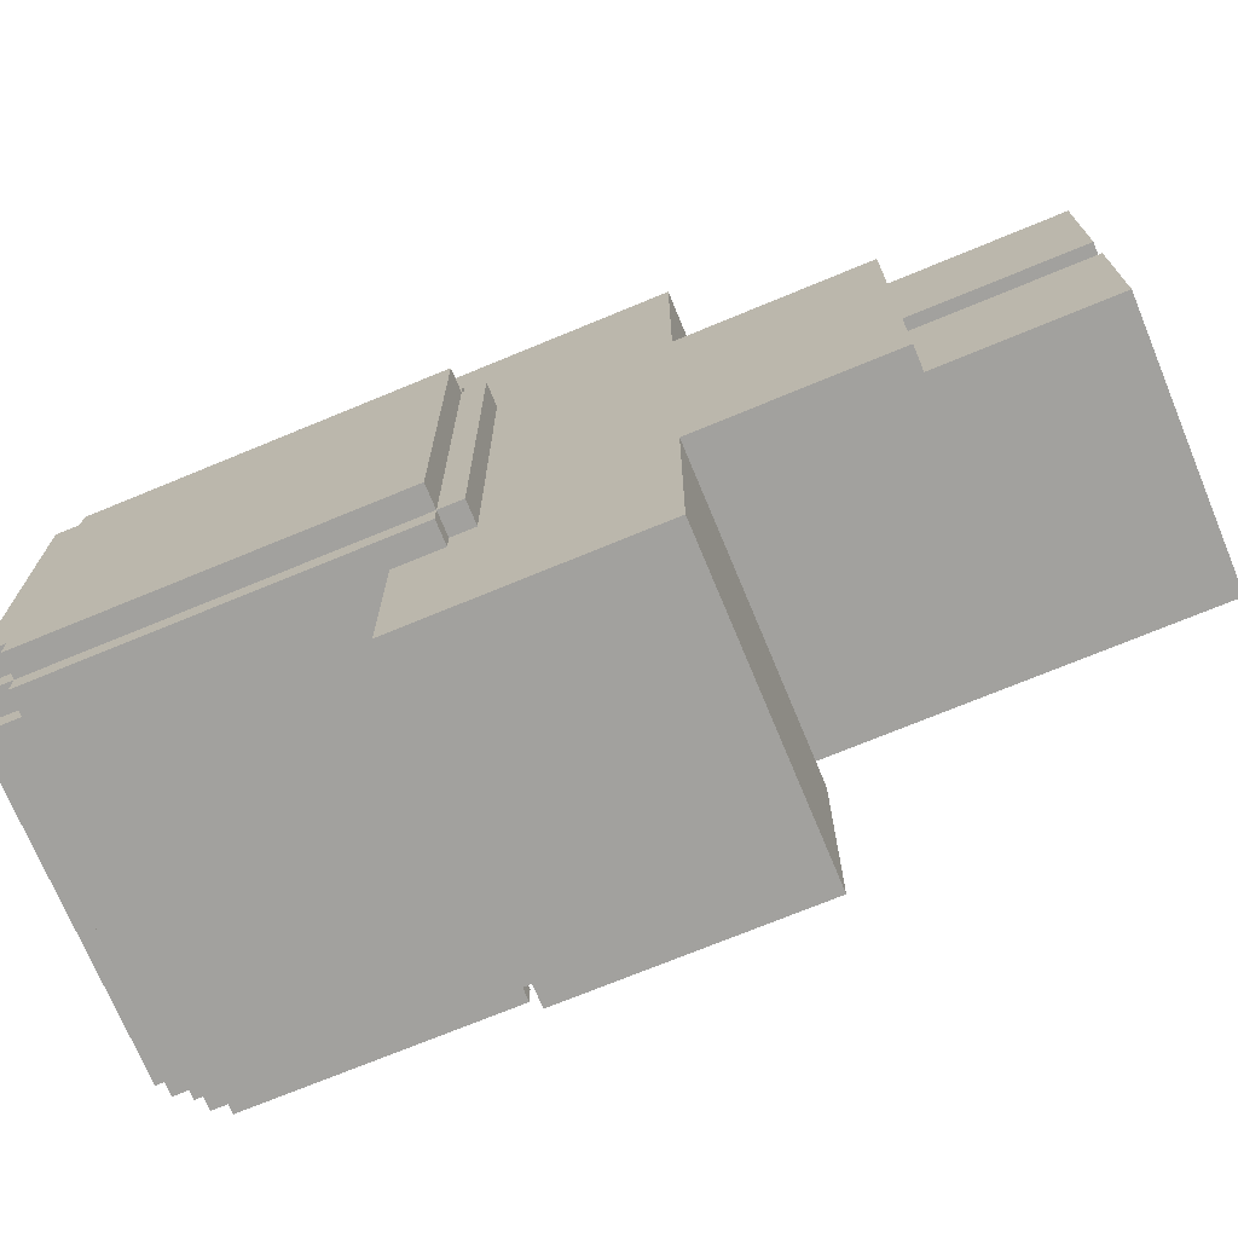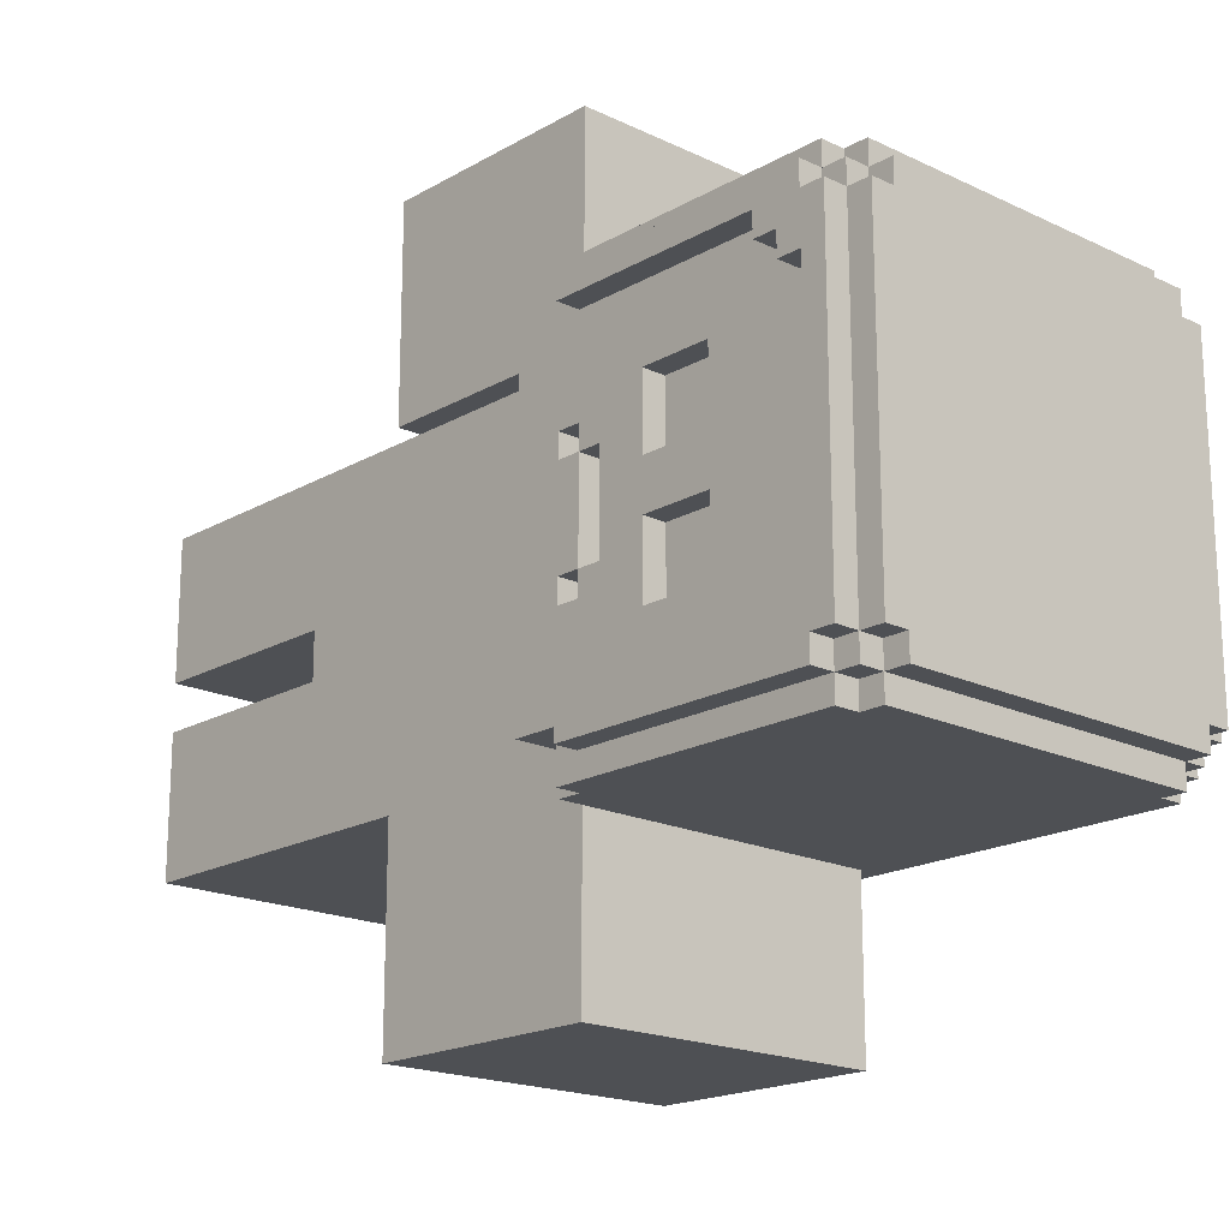
<metadata>
{"format":"obj","ext":"obj","renderer":"f3d","projection":"perspective","resolution":1024,"background":"white","views":[{"elev":-72.1,"azim":-67.5,"up":"+Z"},{"elev":-18.6,"azim":137.5,"up":"+Z"}]}
</metadata>
<code>
g VoxelPlayer
v -9 23 8
v -9 23 -8
v -9 38 8
v -9 38 7
v -9 38 -7
v -9 38 -8
v -9 39 7
v -9 39 -7
v -8 22 8
v -8 22 -8
v -8 23 9
v -8 23 8
v -8 23 -8
v -8 23 -9
v -8 38 9
v -8 38 8
v -8 38 7
v -8 38 -7
v -8 38 -8
v -8 38 -9
v -8 39 8
v -8 39 7
v -8 39 -7
v -8 39 -8
v -8 40 7
v -8 40 -7
v -7 7 7
v -7 7 -7
v -7 15 16
v -7 15 7
v -7 15 -7
v -7 15 -16
v -7 22 8
v -7 22 7
v -7 22 -7
v -7 22 -8
v -7 23 9
v -7 23 8
v -7 23 -8
v -7 23 -9
v -7 25 16
v -7 25 9
v -7 25 -9
v -7 25 -16
v -7 38 9
v -7 38 8
v -7 38 -8
v -7 38 -9
v -7 39 9
v -7 39 8
v -7 39 7
v -7 39 -7
v -7 39 -8
v -7 39 -9
v -7 40 8
v -7 40 7
v -7 40 -7
v -7 40 -8
v -6 0 7
v -6 0 1
v -6 0 -1
v -6 0 -7
v -6 7 7
v -6 7 1
v -6 7 -1
v -6 7 -7
v -6 7 1
v -6 7 -1
v -6 9 1
v -6 9 -1
v 5 0 7
v 5 0 1
v 5 0 -1
v 5 0 -7
v 5 9 1
v 5 9 -1
v 5 10 -4
v 5 10 -5
v 5 10 -6
v 5 10 -7
v 5 11 7
v 5 11 -3
v 5 11 -4
v 5 11 -5
v 5 11 -6
v 5 11 -7
v 5 12 -2
v 5 12 -3
v 5 12 -4
v 5 12 -5
v 5 12 -6
v 5 12 -7
v 5 13 -1
v 5 13 -2
v 5 13 -3
v 5 13 -4
v 5 13 -5
v 5 13 -6
v 5 13 -7
v 5 14 -0
v 5 14 -1
v 5 14 -2
v 5 14 -3
v 5 14 -4
v 5 14 -5
v 5 14 -6
v 5 15 7
v 5 15 1
v 5 15 -0
v 5 15 -1
v 5 15 -2
v 5 15 -3
v 5 15 -4
v 5 15 -5
v 5 15 -7
v 5 16 2
v 5 16 1
v 5 16 -0
v 5 16 -1
v 5 16 -2
v 5 16 -3
v 5 16 -4
v 5 17 3
v 5 17 2
v 5 17 1
v 5 17 -0
v 5 17 -1
v 5 17 -2
v 5 17 -3
v 5 18 4
v 5 18 3
v 5 18 2
v 5 18 1
v 5 18 -0
v 5 18 -1
v 5 18 -2
v 5 19 5
v 5 19 4
v 5 19 3
v 5 19 2
v 5 19 1
v 5 19 -0
v 5 19 -1
v 5 20 6
v 5 20 5
v 5 20 4
v 5 20 3
v 5 20 2
v 5 20 1
v 5 20 -0
v 5 21 7
v 5 21 6
v 5 21 5
v 5 21 4
v 5 21 3
v 5 21 2
v 5 21 1
v 5 22 7
v 5 22 6
v 5 22 5
v 5 22 4
v 5 22 3
v 5 22 2
v 5 23 7
v 5 23 6
v 5 23 5
v 5 23 4
v 5 23 3
v 5 24 7
v 5 24 6
v 5 24 5
v 5 24 4
v 5 24 -7
v 6 15 16
v 6 15 7
v 6 15 -7
v 6 15 -16
v 6 24 7
v 6 24 -7
v 6 25 16
v 6 25 9
v 6 25 8
v 6 25 7
v 6 25 -7
v 6 25 -8
v 6 25 -9
v 6 25 -16
v 7 25 9
v 7 25 8
v 7 25 7
v 7 25 -7
v 7 25 -8
v 7 25 -9
v 7 26 9
v 7 26 8
v 7 26 7
v 7 26 3
v 7 26 2
v 7 26 -2
v 7 26 -3
v 7 26 -7
v 7 26 -8
v 7 26 -9
v 7 27 3
v 7 27 2
v 7 27 -2
v 7 27 -3
v 7 28 2
v 7 28 -2
v 7 30 4
v 7 30 3
v 7 30 1
v 7 30 -1
v 7 30 -3
v 7 30 -4
v 7 32 3
v 7 32 1
v 7 32 -1
v 7 32 -3
v 7 33 4
v 7 33 1
v 7 33 -1
v 7 33 -4
v 7 38 9
v 7 38 8
v 7 38 -8
v 7 38 -9
v 7 39 9
v 7 39 8
v 7 39 7
v 7 39 -7
v 7 39 -8
v 7 39 -9
v 7 40 8
v 7 40 7
v 7 40 -7
v 7 40 -8
v 8 24 7
v 8 24 -7
v 8 26 9
v 8 26 8
v 8 26 7
v 8 26 3
v 8 26 2
v 8 26 -2
v 8 26 -3
v 8 26 -7
v 8 26 -8
v 8 26 -9
v 8 27 8
v 8 27 7
v 8 27 3
v 8 27 2
v 8 27 -2
v 8 27 -3
v 8 27 -7
v 8 27 -8
v 8 28 2
v 8 28 -2
v 8 30 4
v 8 30 1
v 8 30 -1
v 8 30 -4
v 8 33 4
v 8 33 1
v 8 33 -1
v 8 33 -4
v 8 34 3
v 8 34 1
v 8 34 -1
v 8 34 -3
v 8 35 4
v 8 35 3
v 8 35 1
v 8 35 -1
v 8 35 -3
v 8 35 -4
v 8 36 7
v 8 36 6
v 8 36 4
v 8 36 3
v 8 36 -3
v 8 36 -4
v 8 36 -6
v 8 36 -7
v 8 37 6
v 8 37 5
v 8 37 -5
v 8 37 -6
v 8 38 9
v 8 38 8
v 8 38 7
v 8 38 5
v 8 38 -5
v 8 38 -7
v 8 38 -8
v 8 38 -9
v 8 39 8
v 8 39 7
v 8 39 -7
v 8 39 -8
v 8 40 7
v 8 40 -7
v 9 27 8
v 9 27 7
v 9 27 -7
v 9 27 -8
v 9 36 7
v 9 36 6
v 9 36 -6
v 9 36 -7
v 9 37 6
v 9 37 5
v 9 37 -5
v 9 37 -6
v 9 38 8
v 9 38 7
v 9 38 5
v 9 38 -5
v 9 38 -7
v 9 38 -8
v 9 39 7
v 9 39 -7
v -7 15 16
v -7 25 16
v 6 15 16
v 6 25 16
v -8 23 9
v -8 38 9
v -7 23 9
v -7 25 9
v -7 38 9
v -7 39 9
v 6 25 9
v 7 25 9
v 7 26 9
v 7 38 9
v 7 39 9
v 8 26 9
v 8 38 9
v -9 23 8
v -9 38 8
v -8 22 8
v -8 23 8
v -8 38 8
v -8 39 8
v -7 22 8
v -7 23 8
v -7 38 8
v -7 39 8
v -7 40 8
v 7 38 8
v 7 39 8
v 7 40 8
v 8 27 8
v 8 38 8
v 8 39 8
v 9 27 8
v 9 38 8
v -9 38 7
v -9 39 7
v -8 38 7
v -8 39 7
v -8 40 7
v -7 7 7
v -7 15 7
v -7 39 7
v -7 40 7
v -6 0 7
v -6 7 7
v -6 11 7
v -6 15 7
v 5 0 7
v 5 11 7
v 5 15 7
v 6 24 7
v 6 25 7
v 7 25 7
v 7 26 7
v 7 39 7
v 7 40 7
v 8 24 7
v 8 26 7
v 8 38 7
v 8 39 7
v 8 40 7
v 9 38 7
v 9 39 7
v 7 26 2
v 7 27 2
v 8 26 2
v 8 27 2
v 7 30 1
v 7 32 1
v 7 33 1
v 8 30 1
v 8 33 1
v -6 0 -1
v -6 7 -1
v -6 9 -1
v 5 0 -1
v 5 9 -1
v 7 27 -2
v 7 28 -2
v 8 27 -2
v 8 28 -2
v 7 26 -3
v 7 27 -3
v 8 26 -3
v 8 27 -3
v 7 30 -4
v 7 33 -4
v 8 30 -4
v 8 33 -4
v 8 37 -5
v 8 38 -5
v 9 37 -5
v 9 38 -5
v 8 36 -6
v 8 37 -6
v 9 36 -6
v 9 37 -6
v 5 15 -7
v 5 24 -7
v 6 15 -7
v 6 24 -7
v 8 27 -7
v 8 36 -7
v 9 27 -7
v 9 36 -7
v 5 15 7
v 5 21 7
v 5 22 7
v 5 23 7
v 5 24 7
v 6 15 7
v 6 24 7
v 8 27 7
v 8 36 7
v 9 27 7
v 9 36 7
v 8 36 6
v 8 37 6
v 9 36 6
v 9 37 6
v 8 37 5
v 8 38 5
v 9 37 5
v 9 38 5
v 7 30 4
v 7 33 4
v 8 30 4
v 8 33 4
v 7 26 3
v 7 27 3
v 8 26 3
v 8 27 3
v 7 27 2
v 7 28 2
v 8 27 2
v 8 28 2
v -6 0 1
v -6 7 1
v -6 9 1
v 5 0 1
v 5 9 1
v 7 30 -1
v 7 32 -1
v 7 33 -1
v 8 30 -1
v 8 33 -1
v 7 26 -2
v 7 27 -2
v 8 26 -2
v 8 27 -2
v -9 38 -7
v -9 39 -7
v -8 38 -7
v -8 39 -7
v -8 40 -7
v -7 7 -7
v -7 15 -7
v -7 39 -7
v -7 40 -7
v -6 0 -7
v -6 7 -7
v -6 10 -7
v -6 11 -7
v -6 12 -7
v -6 13 -7
v -6 15 -7
v 5 0 -7
v 5 10 -7
v 5 11 -7
v 5 12 -7
v 5 13 -7
v 5 15 -7
v 6 24 -7
v 6 25 -7
v 7 25 -7
v 7 26 -7
v 7 39 -7
v 7 40 -7
v 8 24 -7
v 8 26 -7
v 8 38 -7
v 8 39 -7
v 8 40 -7
v 9 38 -7
v 9 39 -7
v -9 23 -8
v -9 38 -8
v -8 22 -8
v -8 23 -8
v -8 38 -8
v -8 39 -8
v -7 22 -8
v -7 23 -8
v -7 38 -8
v -7 39 -8
v -7 40 -8
v 7 38 -8
v 7 39 -8
v 7 40 -8
v 8 27 -8
v 8 38 -8
v 8 39 -8
v 9 27 -8
v 9 38 -8
v -8 23 -9
v -8 38 -9
v -7 23 -9
v -7 25 -9
v -7 38 -9
v -7 39 -9
v 6 25 -9
v 7 25 -9
v 7 26 -9
v 7 38 -9
v 7 39 -9
v 8 26 -9
v 8 38 -9
v -7 15 -16
v -7 25 -16
v 6 15 -16
v 6 25 -16
v -6 0 7
v 5 0 7
v -6 0 1
v 5 0 1
v -6 0 -1
v 5 0 -1
v -6 0 -7
v 5 0 -7
v -7 7 7
v -6 7 7
v -6 7 1
v -6 7 -1
v -7 7 -7
v -6 7 -7
v -6 9 1
v 5 9 1
v -6 9 -1
v 5 9 -1
v -7 15 16
v 6 15 16
v -7 15 7
v -6 15 7
v 5 15 7
v 6 15 7
v -7 15 -7
v -6 15 -7
v 5 15 -7
v 6 15 -7
v -7 15 -16
v 6 15 -16
v -8 22 8
v -7 22 8
v -7 22 7
v -7 22 -7
v -8 22 -8
v -7 22 -8
v -8 23 9
v -7 23 9
v -9 23 8
v -8 23 8
v -7 23 8
v -9 23 -8
v -8 23 -8
v -7 23 -8
v -8 23 -9
v -7 23 -9
v 5 24 7
v 6 24 7
v 8 24 7
v 5 24 6
v 5 24 5
v 5 24 4
v 5 24 -7
v 6 24 -7
v 8 24 -7
v 6 25 9
v 7 25 9
v 6 25 8
v 7 25 8
v 6 25 7
v 7 25 7
v 6 25 -7
v 7 25 -7
v 6 25 -8
v 7 25 -8
v 6 25 -9
v 7 25 -9
v 7 26 9
v 8 26 9
v 7 26 8
v 8 26 8
v 7 26 7
v 8 26 7
v 7 26 -7
v 8 26 -7
v 7 26 -8
v 8 26 -8
v 7 26 -9
v 8 26 -9
v 8 27 8
v 9 27 8
v 8 27 7
v 9 27 7
v 7 27 3
v 8 27 3
v 7 27 2
v 8 27 2
v 7 27 -2
v 8 27 -2
v 7 27 -3
v 8 27 -3
v 8 27 -7
v 9 27 -7
v 8 27 -8
v 9 27 -8
v 7 28 2
v 8 28 2
v 7 28 -2
v 8 28 -2
v 7 33 4
v 8 33 4
v 7 33 1
v 8 33 1
v 7 33 -1
v 8 33 -1
v 7 33 -4
v 8 33 -4
v 8 36 7
v 9 36 7
v 8 36 6
v 9 36 6
v 8 36 -6
v 9 36 -6
v 8 36 -7
v 9 36 -7
v 8 37 6
v 9 37 6
v 8 37 5
v 9 37 5
v 8 37 -5
v 9 37 -5
v 8 37 -6
v 9 37 -6
v 8 38 5
v 9 38 5
v 8 38 -5
v 9 38 -5
v -7 25 16
v 6 25 16
v -7 25 9
v 6 25 9
v -7 25 -9
v 6 25 -9
v -7 25 -16
v 6 25 -16
v 7 26 3
v 8 26 3
v 7 26 2
v 8 26 2
v 7 26 -2
v 8 26 -2
v 7 26 -3
v 8 26 -3
v 7 27 2
v 8 27 2
v 7 27 -2
v 8 27 -2
v 7 30 4
v 8 30 4
v 7 30 3
v 7 30 1
v 8 30 1
v 7 30 -1
v 8 30 -1
v 7 30 -3
v 7 30 -4
v 8 30 -4
v -8 38 9
v -7 38 9
v 7 38 9
v 8 38 9
v -9 38 8
v -8 38 8
v -7 38 8
v 7 38 8
v 8 38 8
v 9 38 8
v -9 38 7
v -8 38 7
v 8 38 7
v 9 38 7
v -9 38 -7
v -8 38 -7
v 8 38 -7
v 9 38 -7
v -9 38 -8
v -8 38 -8
v -7 38 -8
v 7 38 -8
v 8 38 -8
v 9 38 -8
v -8 38 -9
v -7 38 -9
v 7 38 -9
v 8 38 -9
v -7 39 9
v 7 39 9
v -8 39 8
v -7 39 8
v 7 39 8
v 8 39 8
v -9 39 7
v -8 39 7
v -7 39 7
v 7 39 7
v 8 39 7
v 9 39 7
v -9 39 -7
v -8 39 -7
v -7 39 -7
v 7 39 -7
v 8 39 -7
v 9 39 -7
v -8 39 -8
v -7 39 -8
v 7 39 -8
v 8 39 -8
v -7 39 -9
v 7 39 -9
v -7 40 8
v 7 40 8
v -8 40 7
v -7 40 7
v 7 40 7
v 8 40 7
v -8 40 -7
v -7 40 -7
v 7 40 -7
v 8 40 -7
v -7 40 -8
v 7 40 -8
f 3 2 1
f 4 2 3
f 5 2 4
f 6 2 5
f 7 5 4
f 8 5 7
f 12 10 9
f 13 10 12
f 15 12 11
f 16 12 15
f 19 14 13
f 20 14 19
f 21 17 16
f 22 17 21
f 23 19 18
f 24 19 23
f 25 23 22
f 26 23 25
f 30 28 27
f 31 28 30
f 33 30 29
f 34 31 30
f 34 30 33
f 35 32 31
f 35 31 34
f 36 32 35
f 37 33 29
f 38 33 37
f 39 32 36
f 40 32 39
f 41 37 29
f 42 37 41
f 43 32 40
f 44 32 43
f 49 46 45
f 50 46 49
f 53 48 47
f 54 48 53
f 55 51 50
f 56 51 55
f 57 53 52
f 58 53 57
f 63 60 59
f 64 60 63
f 65 62 61
f 66 62 65
f 67 68 69
f 69 68 70
f 71 72 75
f 73 74 76
f 76 74 77
f 75 76 77
f 77 74 78
f 78 74 79
f 79 74 80
f 71 75 81
f 75 77 81
f 81 77 82
f 77 78 83
f 82 77 83
f 78 79 84
f 83 78 84
f 79 80 85
f 84 79 85
f 85 80 86
f 81 82 87
f 82 83 88
f 87 82 88
f 83 84 89
f 88 83 89
f 84 85 90
f 89 84 90
f 85 86 91
f 90 85 91
f 91 86 92
f 81 87 93
f 87 88 94
f 93 87 94
f 88 89 95
f 94 88 95
f 89 90 96
f 95 89 96
f 90 91 97
f 96 90 97
f 91 92 98
f 97 91 98
f 98 92 99
f 81 93 100
f 93 94 101
f 100 93 101
f 94 95 102
f 101 94 102
f 95 96 103
f 102 95 103
f 96 97 104
f 103 96 104
f 97 98 105
f 104 97 105
f 98 99 106
f 105 98 106
f 81 100 107
f 107 100 108
f 100 101 109
f 108 100 109
f 101 102 110
f 109 101 110
f 102 103 111
f 110 102 111
f 103 104 112
f 111 103 112
f 104 105 113
f 112 104 113
f 105 106 114
f 113 105 114
f 106 99 115
f 114 106 115
f 107 108 116
f 108 109 117
f 116 108 117
f 109 110 118
f 117 109 118
f 110 111 119
f 118 110 119
f 111 112 120
f 119 111 120
f 112 113 121
f 120 112 121
f 113 114 122
f 121 113 122
f 114 115 122
f 107 116 123
f 116 117 124
f 123 116 124
f 117 118 125
f 124 117 125
f 118 119 126
f 125 118 126
f 119 120 127
f 126 119 127
f 120 121 128
f 127 120 128
f 121 122 129
f 128 121 129
f 107 123 130
f 123 124 131
f 130 123 131
f 124 125 132
f 131 124 132
f 125 126 133
f 132 125 133
f 126 127 134
f 133 126 134
f 127 128 135
f 134 127 135
f 128 129 136
f 135 128 136
f 107 130 137
f 130 131 138
f 137 130 138
f 131 132 139
f 138 131 139
f 132 133 140
f 139 132 140
f 133 134 141
f 140 133 141
f 134 135 142
f 141 134 142
f 135 136 143
f 142 135 143
f 107 137 144
f 137 138 145
f 144 137 145
f 138 139 146
f 145 138 146
f 139 140 147
f 146 139 147
f 140 141 148
f 147 140 148
f 141 142 149
f 148 141 149
f 142 143 150
f 149 142 150
f 107 144 151
f 144 145 152
f 151 144 152
f 145 146 153
f 152 145 153
f 146 147 154
f 153 146 154
f 147 148 155
f 154 147 155
f 148 149 156
f 155 148 156
f 149 150 157
f 156 149 157
f 151 152 158
f 152 153 159
f 158 152 159
f 153 154 160
f 159 153 160
f 154 155 161
f 160 154 161
f 155 156 162
f 161 155 162
f 156 157 163
f 162 156 163
f 158 159 164
f 159 160 165
f 164 159 165
f 160 161 166
f 165 160 166
f 161 162 167
f 166 161 167
f 162 163 168
f 167 162 168
f 164 165 169
f 165 166 170
f 169 165 170
f 166 167 171
f 170 166 171
f 167 168 172
f 171 167 172
f 122 115 173
f 172 168 173
f 129 122 173
f 136 129 173
f 143 136 173
f 150 143 173
f 168 163 173
f 157 150 173
f 163 157 173
f 174 175 178
f 176 177 179
f 174 178 180
f 180 178 181
f 181 178 182
f 182 178 183
f 179 177 184
f 184 177 185
f 185 177 186
f 186 177 187
f 188 189 194
f 189 190 195
f 194 189 195
f 195 190 196
f 191 192 201
f 192 193 202
f 201 192 202
f 202 193 203
f 197 198 204
f 204 198 205
f 199 200 206
f 206 200 207
f 205 206 208
f 208 206 209
f 211 212 216
f 210 211 216
f 216 212 217
f 213 214 218
f 214 215 219
f 218 214 219
f 216 217 220
f 210 216 220
f 220 217 221
f 218 219 222
f 219 215 223
f 222 219 223
f 224 225 228
f 228 225 229
f 226 227 232
f 232 227 233
f 229 230 234
f 234 230 235
f 231 232 236
f 236 232 237
f 238 239 242
f 242 239 243
f 243 239 244
f 244 239 245
f 245 239 246
f 246 239 247
f 240 241 250
f 241 242 250
f 242 243 251
f 250 242 251
f 251 243 252
f 244 245 253
f 253 245 254
f 246 247 255
f 247 248 256
f 255 247 256
f 248 249 257
f 256 248 257
f 251 252 258
f 252 253 258
f 255 256 259
f 254 255 259
f 251 258 260
f 258 259 260
f 260 259 261
f 261 259 262
f 259 256 263
f 262 259 263
f 251 260 264
f 261 262 265
f 265 262 266
f 263 256 267
f 265 266 268
f 266 267 268
f 264 265 268
f 268 267 269
f 269 267 270
f 270 267 271
f 251 264 272
f 264 268 272
f 268 269 273
f 272 268 273
f 269 270 274
f 273 269 274
f 270 271 275
f 274 270 275
f 271 267 276
f 275 271 276
f 267 256 277
f 276 267 277
f 251 272 278
f 278 272 279
f 272 273 280
f 279 272 280
f 274 275 281
f 280 273 281
f 275 276 281
f 273 274 281
f 276 277 282
f 281 276 282
f 277 256 283
f 282 277 283
f 283 256 284
f 284 256 285
f 279 280 286
f 280 281 286
f 283 284 286
f 282 283 286
f 281 282 286
f 286 284 287
f 287 284 288
f 288 284 289
f 240 250 290
f 290 250 291
f 287 288 293
f 293 288 294
f 257 249 296
f 296 249 297
f 291 292 298
f 298 292 299
f 295 296 300
f 300 296 301
f 299 300 302
f 302 300 303
f 304 305 308
f 306 307 311
f 308 309 312
f 310 311 315
f 312 313 316
f 304 308 316
f 308 312 316
f 316 313 317
f 317 313 318
f 314 315 319
f 315 311 320
f 311 307 320
f 319 315 320
f 320 307 321
f 317 318 322
f 318 319 322
f 319 320 322
f 322 320 323
f 326 325 324
f 327 325 326
f 330 329 328
f 331 329 330
f 332 329 331
f 334 333 332
f 334 332 331
f 335 333 334
f 336 333 335
f 337 333 336
f 338 333 337
f 339 337 336
f 340 337 339
f 344 342 341
f 345 342 344
f 347 344 343
f 348 344 347
f 349 346 345
f 350 346 349
f 353 351 350
f 354 351 353
f 356 353 352
f 357 353 356
f 358 356 355
f 359 356 358
f 362 361 360
f 363 361 362
f 367 364 363
f 368 364 367
f 370 366 365
f 371 366 370
f 372 366 371
f 373 370 369
f 373 371 370
f 374 372 371
f 374 371 373
f 375 372 374
f 378 377 376
f 382 378 376
f 382 379 378
f 383 379 382
f 385 381 380
f 386 381 385
f 387 385 384
f 388 385 387
f 391 390 389
f 392 390 391
f 396 394 393
f 396 395 394
f 397 395 396
f 401 399 398
f 401 400 399
f 402 400 401
f 405 404 403
f 406 404 405
f 409 408 407
f 410 408 409
f 413 412 411
f 414 412 413
f 417 416 415
f 418 416 417
f 421 420 419
f 422 420 421
f 425 424 423
f 426 424 425
f 429 428 427
f 430 428 429
f 431 432 436
f 434 435 436
f 433 434 436
f 432 433 436
f 436 435 437
f 438 439 440
f 440 439 441
f 442 443 444
f 444 443 445
f 446 447 448
f 448 447 449
f 450 451 452
f 452 451 453
f 454 455 456
f 456 455 457
f 458 459 460
f 460 459 461
f 462 463 465
f 463 464 465
f 465 464 466
f 467 468 470
f 468 469 470
f 470 469 471
f 472 473 474
f 474 473 475
f 476 477 478
f 478 477 479
f 479 480 483
f 483 480 484
f 481 482 486
f 486 482 487
f 487 482 488
f 488 482 489
f 489 482 490
f 490 482 491
f 485 486 492
f 486 487 492
f 487 488 493
f 492 487 493
f 488 489 494
f 493 488 494
f 489 490 495
f 494 489 495
f 490 491 496
f 495 490 496
f 496 491 497
f 498 499 500
f 498 500 504
f 500 501 504
f 504 501 505
f 502 503 507
f 507 503 508
f 506 507 509
f 509 507 510
f 511 512 514
f 514 512 515
f 513 514 517
f 517 514 518
f 515 516 519
f 519 516 520
f 520 521 523
f 523 521 524
f 522 523 526
f 526 523 527
f 525 526 528
f 528 526 529
f 530 531 532
f 532 531 533
f 533 531 534
f 534 535 536
f 533 534 536
f 536 535 537
f 537 535 538
f 538 535 539
f 539 535 540
f 538 539 541
f 541 539 542
f 543 544 545
f 545 544 546
f 549 548 547
f 550 548 549
f 553 552 551
f 554 552 553
f 557 556 555
f 558 557 555
f 559 558 555
f 560 558 559
f 563 562 561
f 564 562 563
f 567 566 565
f 568 566 567
f 569 566 568
f 570 566 569
f 575 572 571
f 575 574 573
f 575 573 572
f 576 574 575
f 579 578 577
f 580 579 577
f 581 580 577
f 582 580 581
f 586 584 583
f 587 584 586
f 588 586 585
f 589 586 588
f 591 590 589
f 592 590 591
f 596 594 593
f 596 595 594
f 597 595 596
f 598 595 597
f 599 595 598
f 600 595 599
f 601 595 600
f 604 603 602
f 605 603 604
f 606 605 604
f 607 605 606
f 610 609 608
f 611 609 610
f 612 611 610
f 613 611 612
f 616 615 614
f 617 615 616
f 618 617 616
f 619 617 618
f 622 621 620
f 623 621 622
f 624 623 622
f 625 623 624
f 628 627 626
f 629 627 628
f 632 631 630
f 633 631 632
f 636 635 634
f 637 635 636
f 640 639 638
f 641 639 640
f 644 643 642
f 645 643 644
f 648 647 646
f 649 647 648
f 652 651 650
f 653 651 652
f 656 655 654
f 657 655 656
f 660 659 658
f 661 659 660
f 664 663 662
f 665 663 664
f 668 667 666
f 669 667 668
f 672 671 670
f 673 671 672
f 674 675 676
f 676 675 677
f 678 679 680
f 680 679 681
f 682 683 684
f 684 683 685
f 686 687 688
f 688 687 689
f 690 691 692
f 692 691 693
f 694 695 696
f 696 695 697
f 697 695 698
f 699 700 701
f 701 700 702
f 702 700 703
f 704 705 709
f 709 705 710
f 706 707 711
f 711 707 712
f 708 709 714
f 714 709 715
f 712 713 716
f 716 713 717
f 718 719 722
f 722 719 723
f 720 721 726
f 726 721 727
f 723 724 728
f 728 724 729
f 725 726 730
f 730 726 731
f 732 733 735
f 735 733 736
f 734 735 739
f 739 735 740
f 736 737 741
f 741 737 742
f 738 739 744
f 744 739 745
f 742 743 748
f 748 743 749
f 745 746 750
f 750 746 751
f 747 748 752
f 752 748 753
f 751 752 754
f 754 752 755
f 756 757 759
f 759 757 760
f 758 759 762
f 760 761 762
f 759 760 762
f 762 761 763
f 763 761 764
f 764 761 765
f 763 764 766
f 766 764 767

</code>
